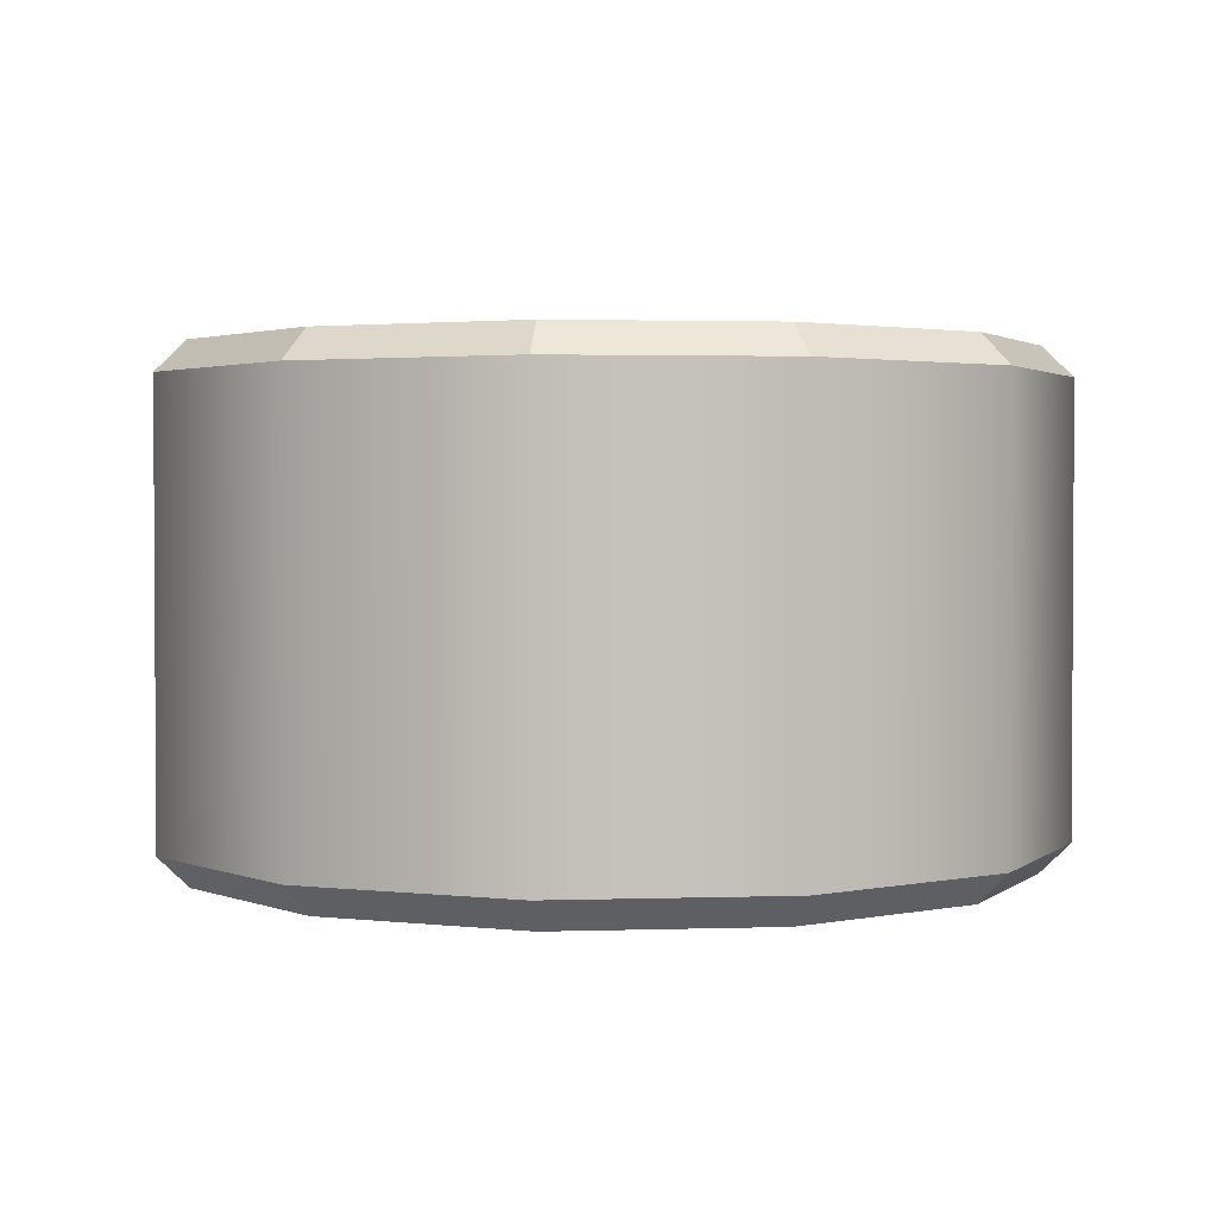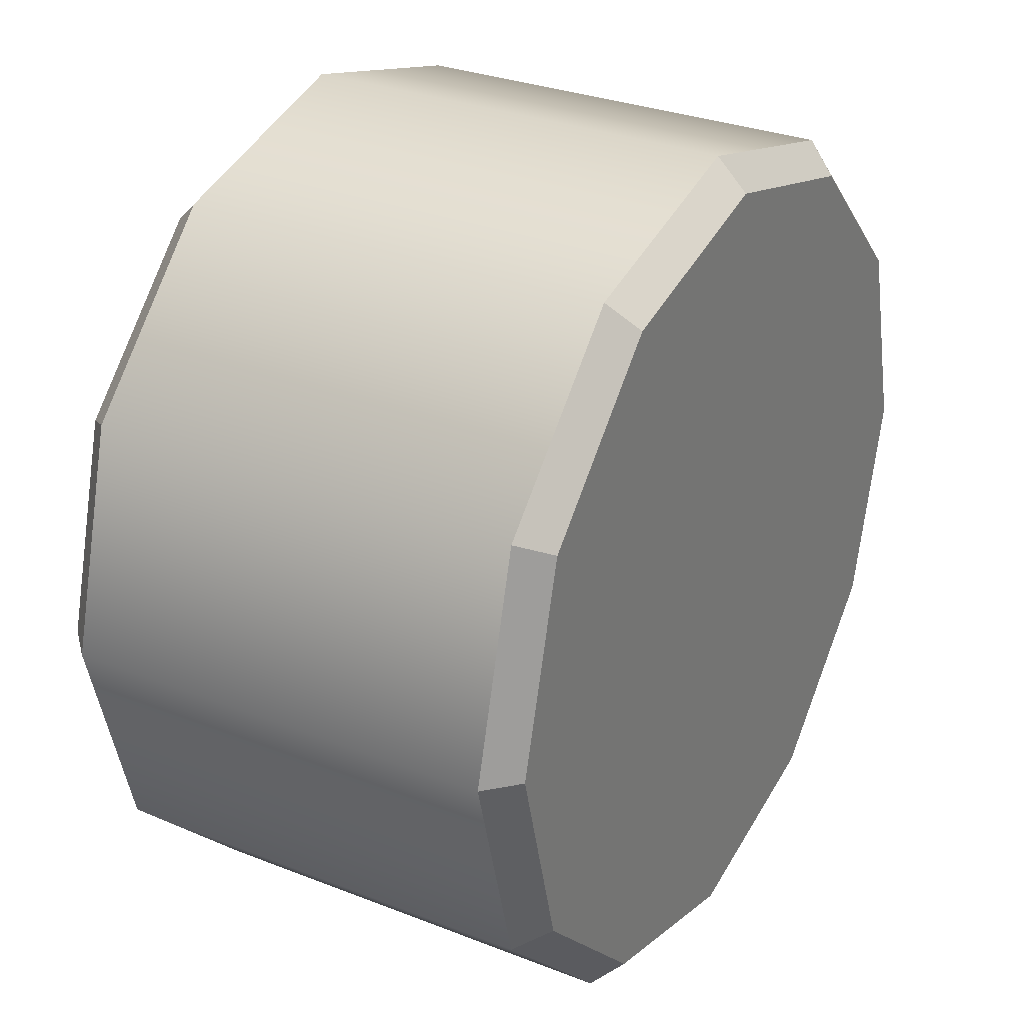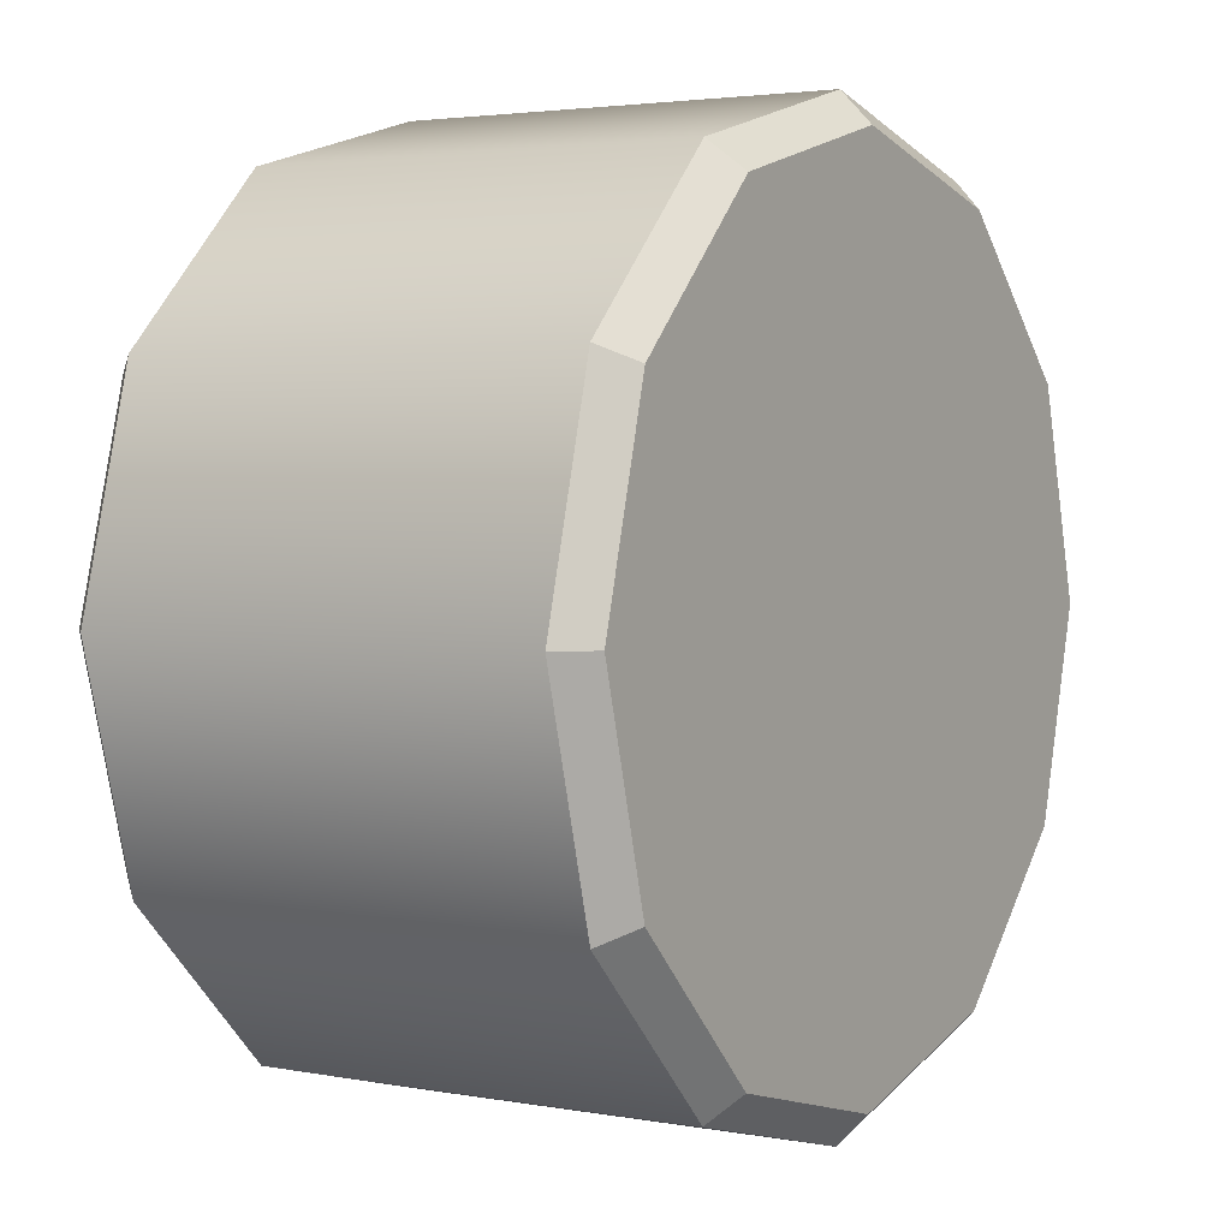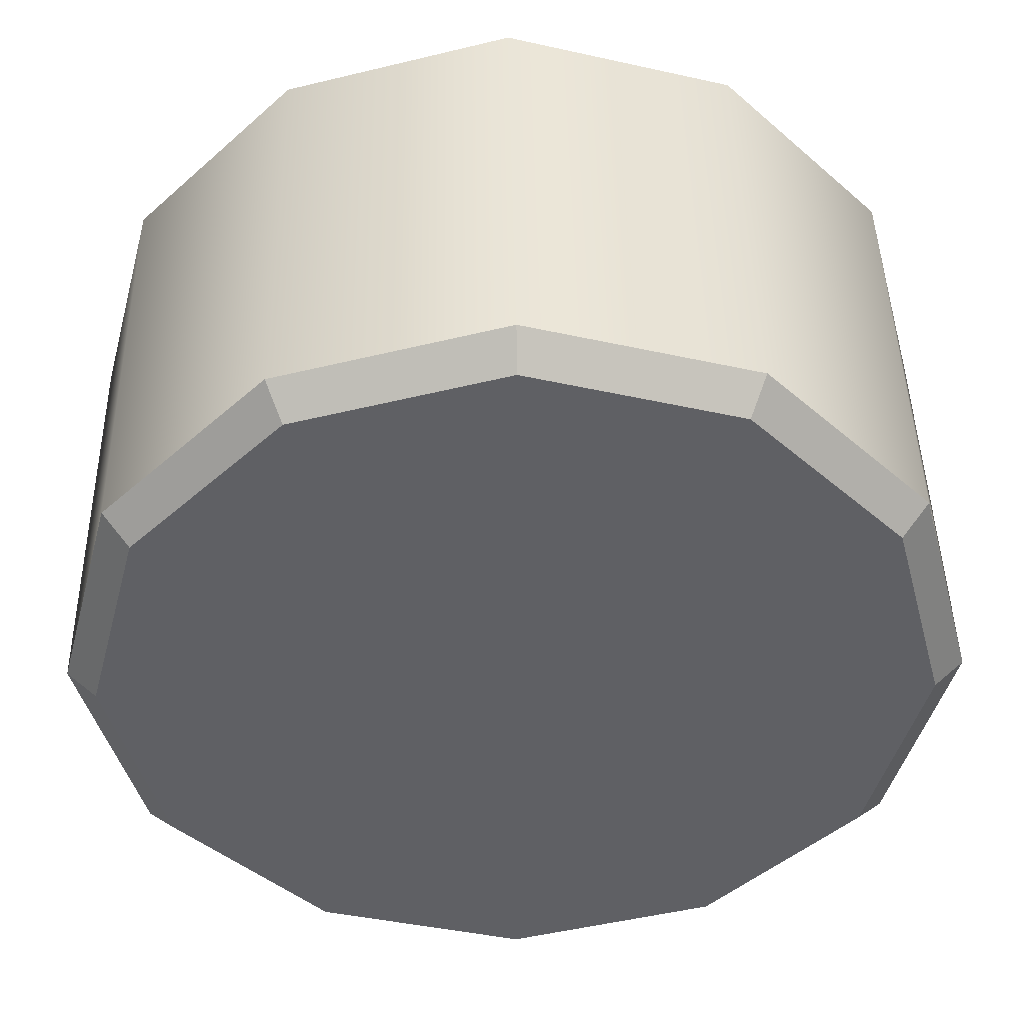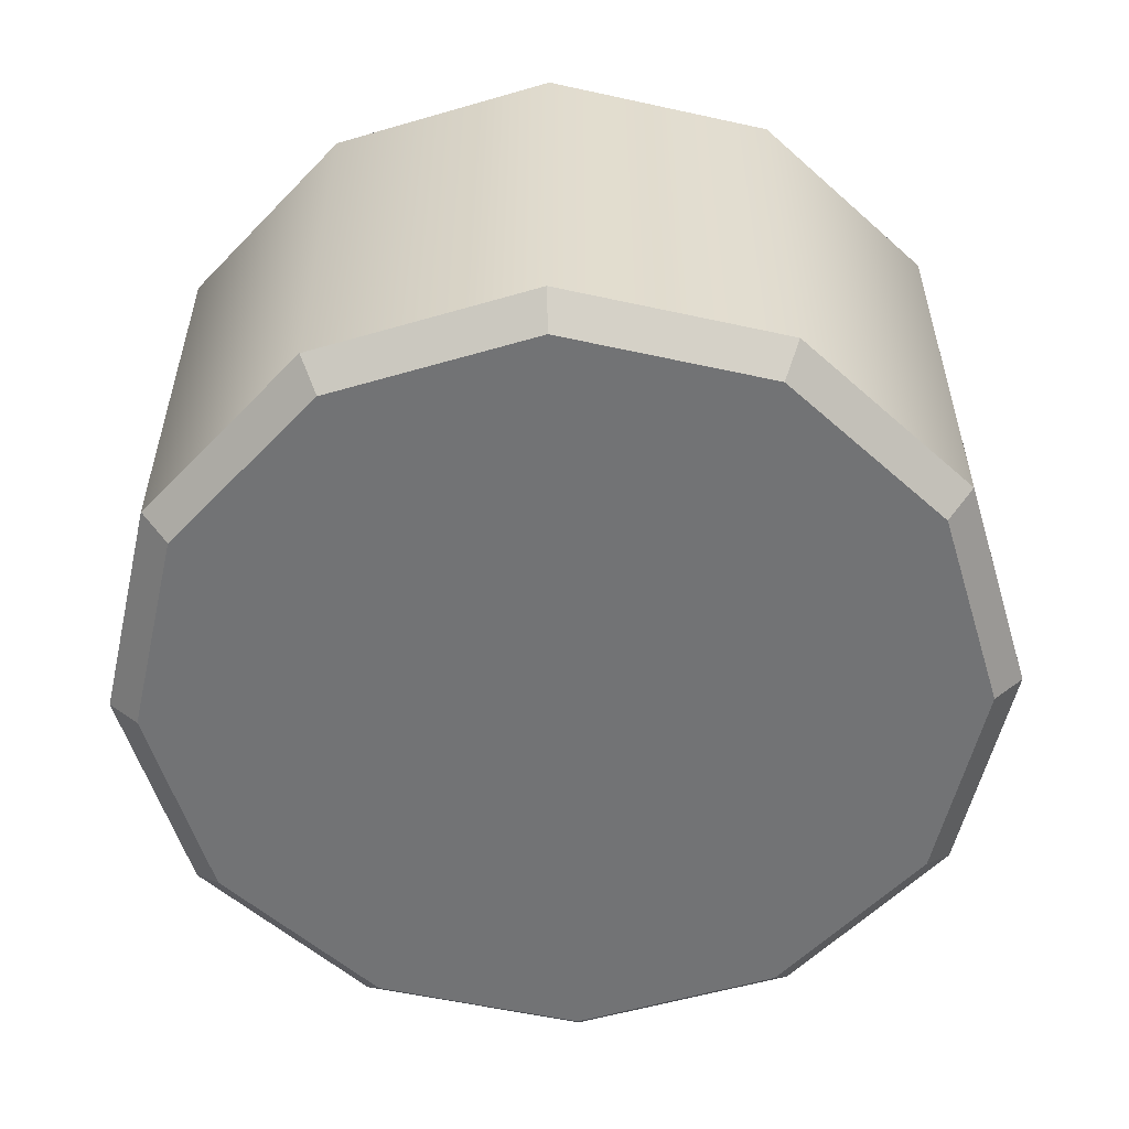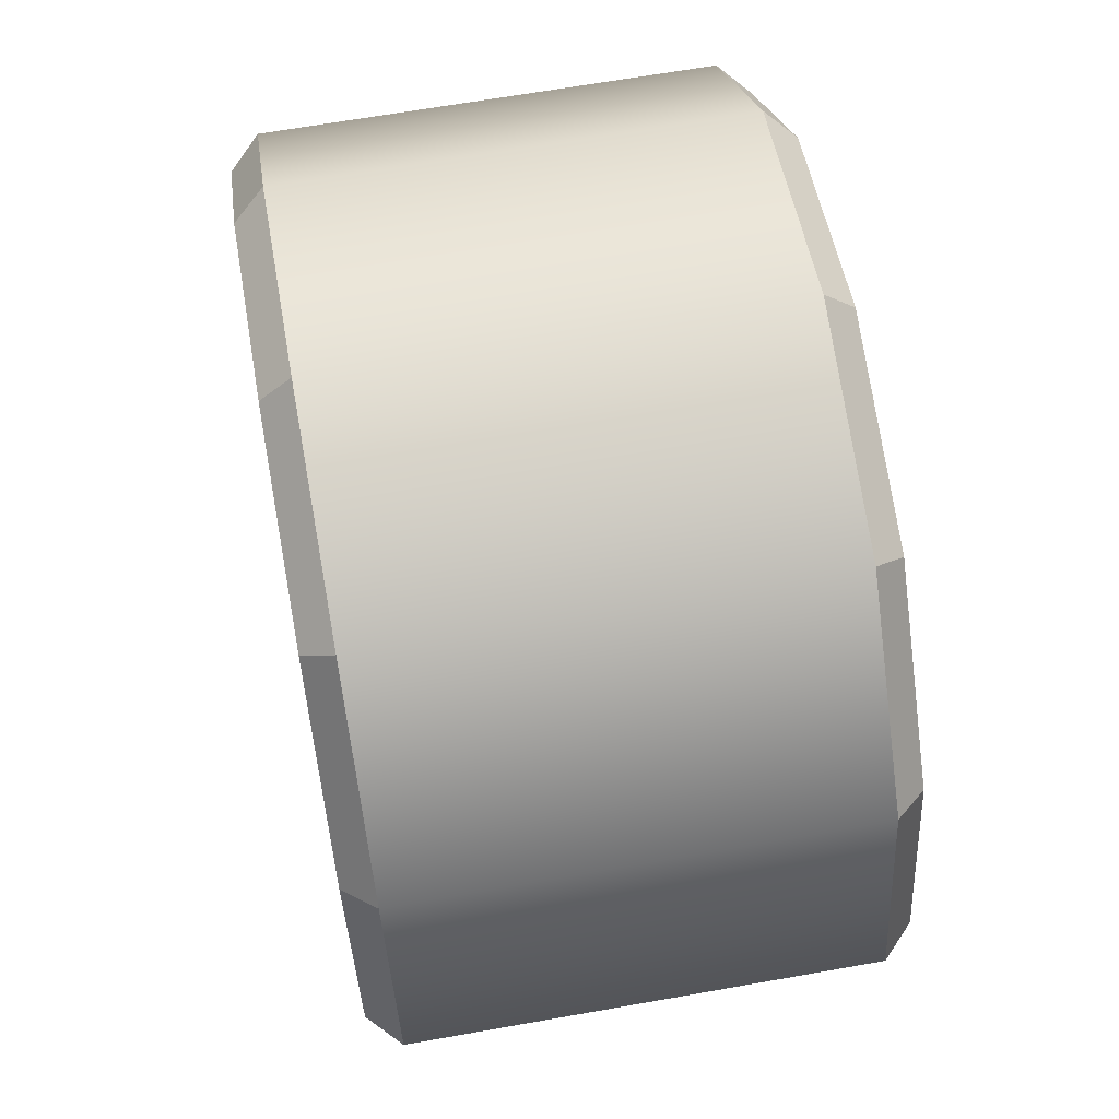
<metadata>
{"format":"obj","ext":"obj","renderer":"f3d","projection":"perspective","resolution":1024,"background":"white","views":[{"elev":2.1,"azim":-81.8,"up":"+Y"},{"elev":29.9,"azim":-60.1,"up":"+Z"},{"elev":3.0,"azim":122.2,"up":"+Z"},{"elev":44.5,"azim":179.0,"up":"+Z"},{"elev":-55.8,"azim":32.0,"up":"+Y"},{"elev":65.7,"azim":-100.1,"up":"+Z"}]}
</metadata>
<code>
v -0.2305 0.1789 -0.2372
v -0.2329 0.1789 -0.2463
v -0.2329 0.197 -0.2463
v -0.2396 0.197 -0.2529
v -0.2305 0.197 -0.2372
v -0.2396 0.1789 -0.2529
v -0.2329 0.1789 -0.2281
v -0.2487 0.197 -0.2554
v -0.2329 0.197 -0.2281
v -0.2487 0.1789 -0.2554
v -0.2396 0.1789 -0.2214
v -0.2578 0.197 -0.2529
v -0.2396 0.197 -0.2214
v -0.2578 0.1789 -0.2529
v -0.2487 0.1789 -0.219
v -0.2644 0.197 -0.2463
v -0.2487 0.197 -0.219
v -0.2644 0.1789 -0.2463
v -0.2578 0.1789 -0.2214
v -0.2669 0.197 -0.2372
v -0.2578 0.197 -0.2214
v -0.2669 0.1789 -0.2372
v -0.2644 0.1789 -0.2281
v -0.2644 0.197 -0.2281
v -0.2402 0.1777 -0.2225
v -0.2487 0.1777 -0.2203
v -0.2571 0.1777 -0.2225
v -0.2318 0.1777 -0.2372
v -0.234 0.1777 -0.2287
v -0.2633 0.1777 -0.2287
v -0.2656 0.1777 -0.2372
v -0.2571 0.1777 -0.2518
v -0.2633 0.1777 -0.2456
v -0.2402 0.1777 -0.2518
v -0.234 0.1777 -0.2456
v -0.2487 0.1777 -0.2541
v -0.234 0.1982 -0.2456
v -0.2402 0.1982 -0.2518
v -0.2487 0.1982 -0.2541
v -0.234 0.1982 -0.2287
v -0.2318 0.1982 -0.2372
v -0.2571 0.1982 -0.2518
v -0.2633 0.1982 -0.2456
v -0.2633 0.1982 -0.2287
v -0.2656 0.1982 -0.2372
v -0.2487 0.1982 -0.2203
v -0.2402 0.1982 -0.2225
v -0.2571 0.1982 -0.2225
v -0.2305 0.1789 -0.2372
v -0.2318 0.1777 -0.2372
v -0.234 0.1777 -0.2456
v -0.2329 0.1789 -0.2463
v -0.2329 0.197 -0.2463
v -0.234 0.1982 -0.2456
v -0.2318 0.1982 -0.2372
v -0.2305 0.197 -0.2372
v -0.2329 0.1789 -0.2463
v -0.234 0.1777 -0.2456
v -0.2402 0.1777 -0.2518
v -0.2396 0.1789 -0.2529
v -0.2396 0.197 -0.2529
v -0.2402 0.1982 -0.2518
v -0.234 0.1982 -0.2456
v -0.234 0.1982 -0.2456
v -0.2329 0.197 -0.2463
v -0.2396 0.197 -0.2529
v -0.2396 0.1789 -0.2529
v -0.2402 0.1777 -0.2518
v -0.2487 0.1777 -0.2541
v -0.2487 0.1789 -0.2554
v -0.2487 0.197 -0.2554
v -0.2487 0.1982 -0.2541
v -0.2402 0.1982 -0.2518
v -0.2396 0.197 -0.2529
v -0.2487 0.1789 -0.2554
v -0.2487 0.1777 -0.2541
v -0.2571 0.1777 -0.2518
v -0.2578 0.1789 -0.2529
v -0.2578 0.197 -0.2529
v -0.2571 0.1982 -0.2518
v -0.2487 0.1982 -0.2541
v -0.2487 0.197 -0.2554
v -0.2578 0.1789 -0.2529
v -0.2571 0.1777 -0.2518
v -0.2633 0.1777 -0.2456
v -0.2633 0.1777 -0.2456
v -0.2644 0.1789 -0.2463
v -0.2578 0.1789 -0.2529
v -0.2644 0.197 -0.2463
v -0.2633 0.1982 -0.2456
v -0.2571 0.1982 -0.2518
v -0.2571 0.1982 -0.2518
v -0.2578 0.197 -0.2529
v -0.2644 0.197 -0.2463
v -0.2644 0.1789 -0.2463
v -0.2633 0.1777 -0.2456
v -0.2656 0.1777 -0.2372
v -0.2669 0.1789 -0.2372
v -0.2669 0.197 -0.2372
v -0.2656 0.1982 -0.2372
v -0.2633 0.1982 -0.2456
v -0.2644 0.197 -0.2463
v -0.2669 0.1789 -0.2372
v -0.2656 0.1777 -0.2372
v -0.2633 0.1777 -0.2287
v -0.2644 0.1789 -0.2281
v -0.2644 0.197 -0.2281
v -0.2633 0.1982 -0.2287
v -0.2656 0.1982 -0.2372
v -0.2669 0.197 -0.2372
v -0.2644 0.1789 -0.2281
v -0.2633 0.1777 -0.2287
v -0.2571 0.1777 -0.2225
v -0.2578 0.1789 -0.2214
v -0.2578 0.197 -0.2214
v -0.2571 0.1982 -0.2225
v -0.2633 0.1982 -0.2287
v -0.2644 0.197 -0.2281
v -0.2578 0.1789 -0.2214
v -0.2571 0.1777 -0.2225
v -0.2487 0.1777 -0.2203
v -0.2487 0.1789 -0.219
v -0.2487 0.197 -0.219
v -0.2487 0.1982 -0.2203
v -0.2571 0.1982 -0.2225
v -0.2578 0.197 -0.2214
v -0.2487 0.1789 -0.219
v -0.2487 0.1777 -0.2203
v -0.2402 0.1777 -0.2225
v -0.2396 0.1789 -0.2214
v -0.2396 0.197 -0.2214
v -0.2402 0.1982 -0.2225
v -0.2487 0.1982 -0.2203
v -0.2487 0.197 -0.219
v -0.2396 0.1789 -0.2214
v -0.2402 0.1777 -0.2225
v -0.234 0.1777 -0.2287
v -0.2329 0.1789 -0.2281
v -0.2329 0.197 -0.2281
v -0.234 0.1982 -0.2287
v -0.2402 0.1982 -0.2225
v -0.2396 0.197 -0.2214
v -0.2329 0.1789 -0.2281
v -0.234 0.1777 -0.2287
v -0.2318 0.1777 -0.2372
v -0.2305 0.1789 -0.2372
v -0.2305 0.197 -0.2372
v -0.2318 0.1982 -0.2372
v -0.234 0.1982 -0.2287
v -0.2329 0.197 -0.2281
f 1 2 3
f 4 3 2
f 3 5 1
f 2 6 4
f 7 1 5
f 8 4 6
f 5 9 7
f 6 10 8
f 11 7 9
f 12 8 10
f 9 13 11
f 10 14 12
f 15 11 13
f 16 12 14
f 13 17 15
f 14 18 16
f 19 15 17
f 20 16 18
f 17 21 19
f 18 22 20
f 23 19 21
f 24 20 22
f 22 23 24
f 21 24 23
f 25 26 27
f 25 27 28
f 29 25 28
f 27 30 31
f 27 31 32
f 27 32 28
f 31 33 32
f 32 34 28
f 34 35 28
f 32 36 34
f 37 38 39
f 37 39 40
f 41 37 40
f 39 42 43
f 39 43 44
f 39 44 40
f 43 45 44
f 44 46 40
f 46 47 40
f 44 48 46
f 49 50 51
f 51 52 49
f 53 54 55
f 55 56 53
f 57 58 59
f 59 60 57
f 61 62 63
f 64 65 66
f 67 68 69
f 69 70 67
f 71 72 73
f 73 74 71
f 75 76 77
f 77 78 75
f 79 80 81
f 81 82 79
f 83 84 85
f 86 87 88
f 89 90 91
f 92 93 94
f 95 96 97
f 97 98 95
f 99 100 101
f 101 102 99
f 103 104 105
f 105 106 103
f 107 108 109
f 109 110 107
f 111 112 113
f 113 114 111
f 115 116 117
f 117 118 115
f 119 120 121
f 121 122 119
f 123 124 125
f 125 126 123
f 127 128 129
f 129 130 127
f 131 132 133
f 133 134 131
f 135 136 137
f 137 138 135
f 139 140 141
f 141 142 139
f 143 144 145
f 145 146 143
f 147 148 149
f 149 150 147

</code>
